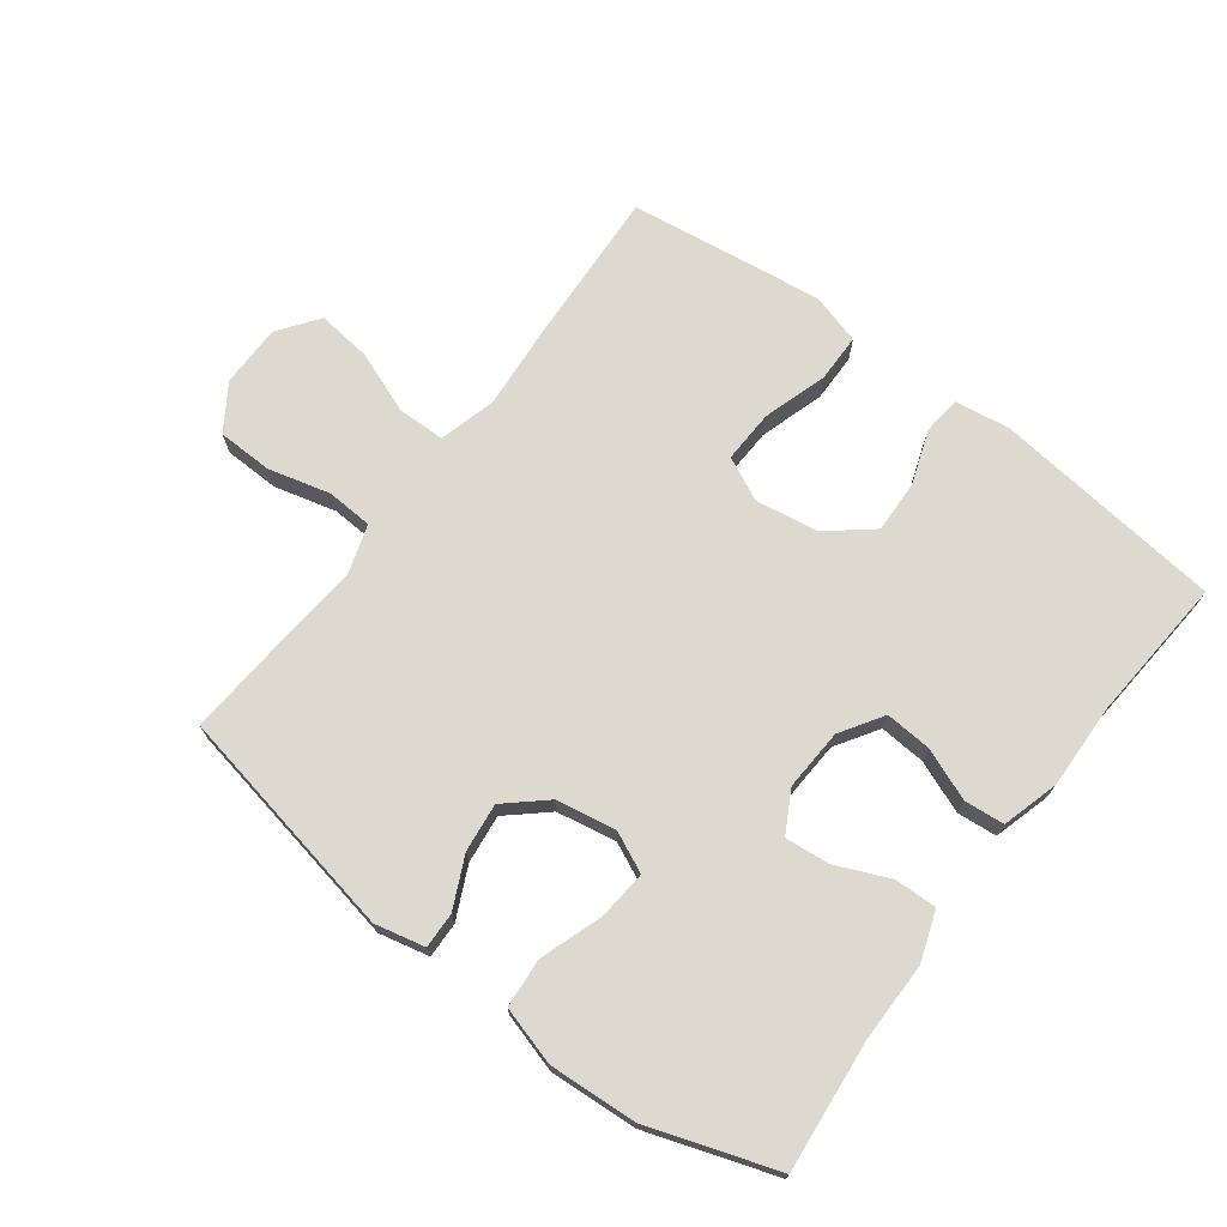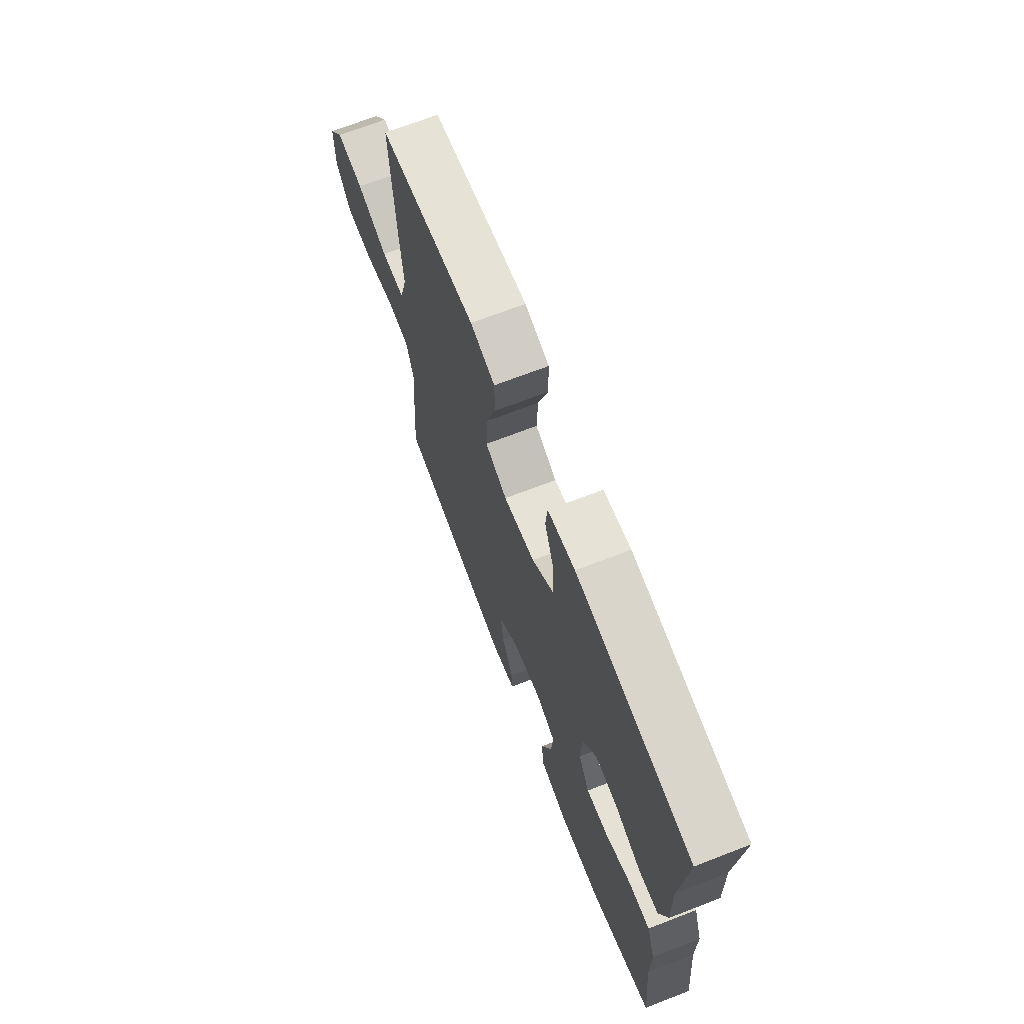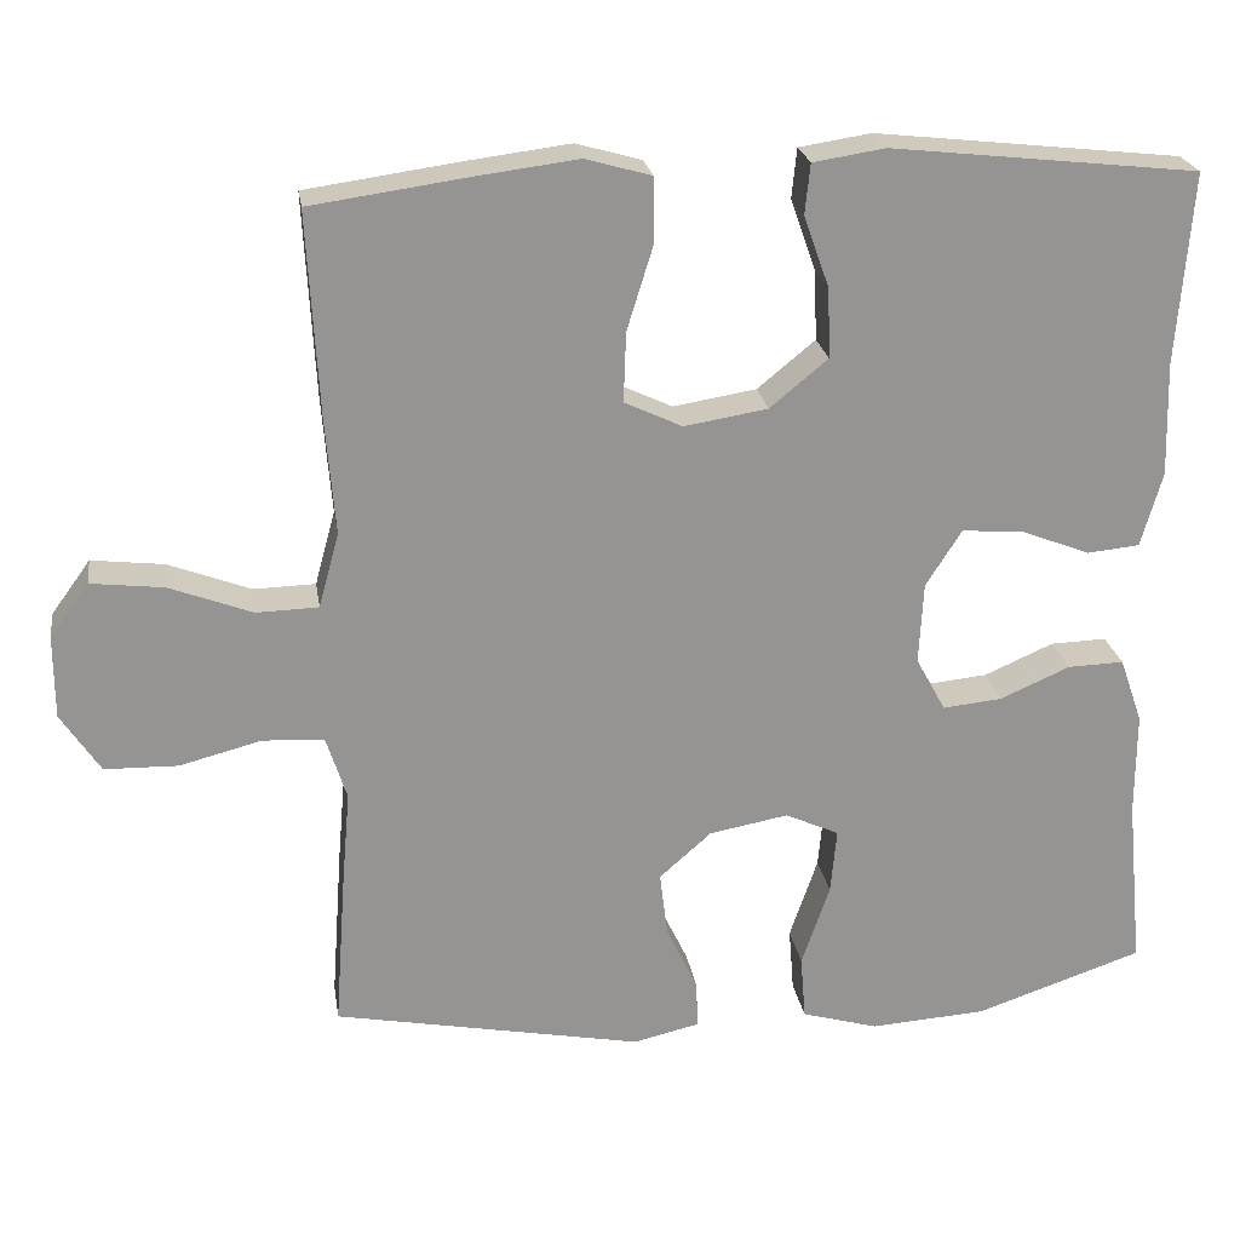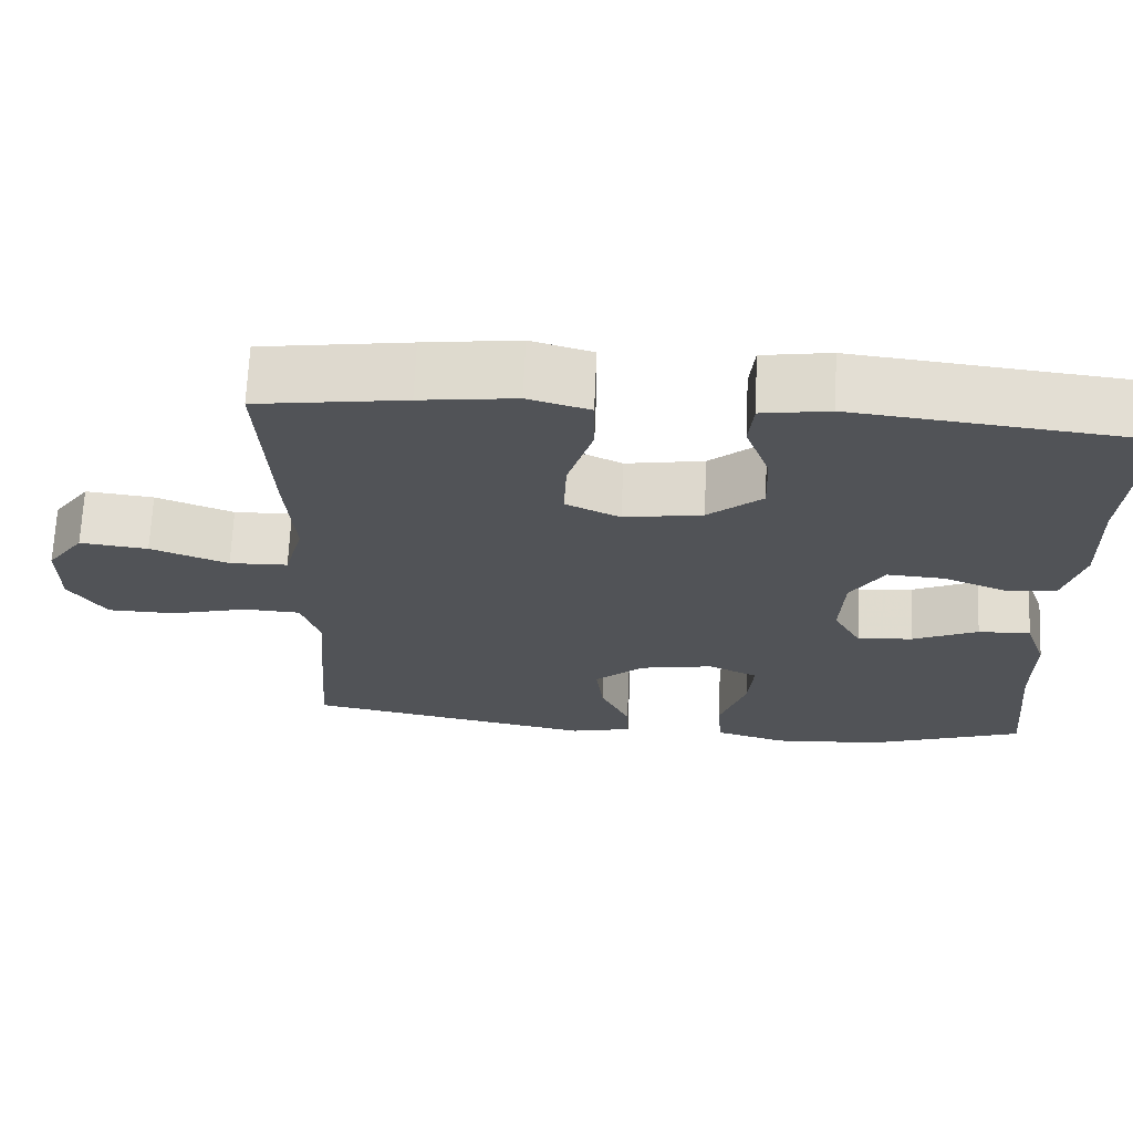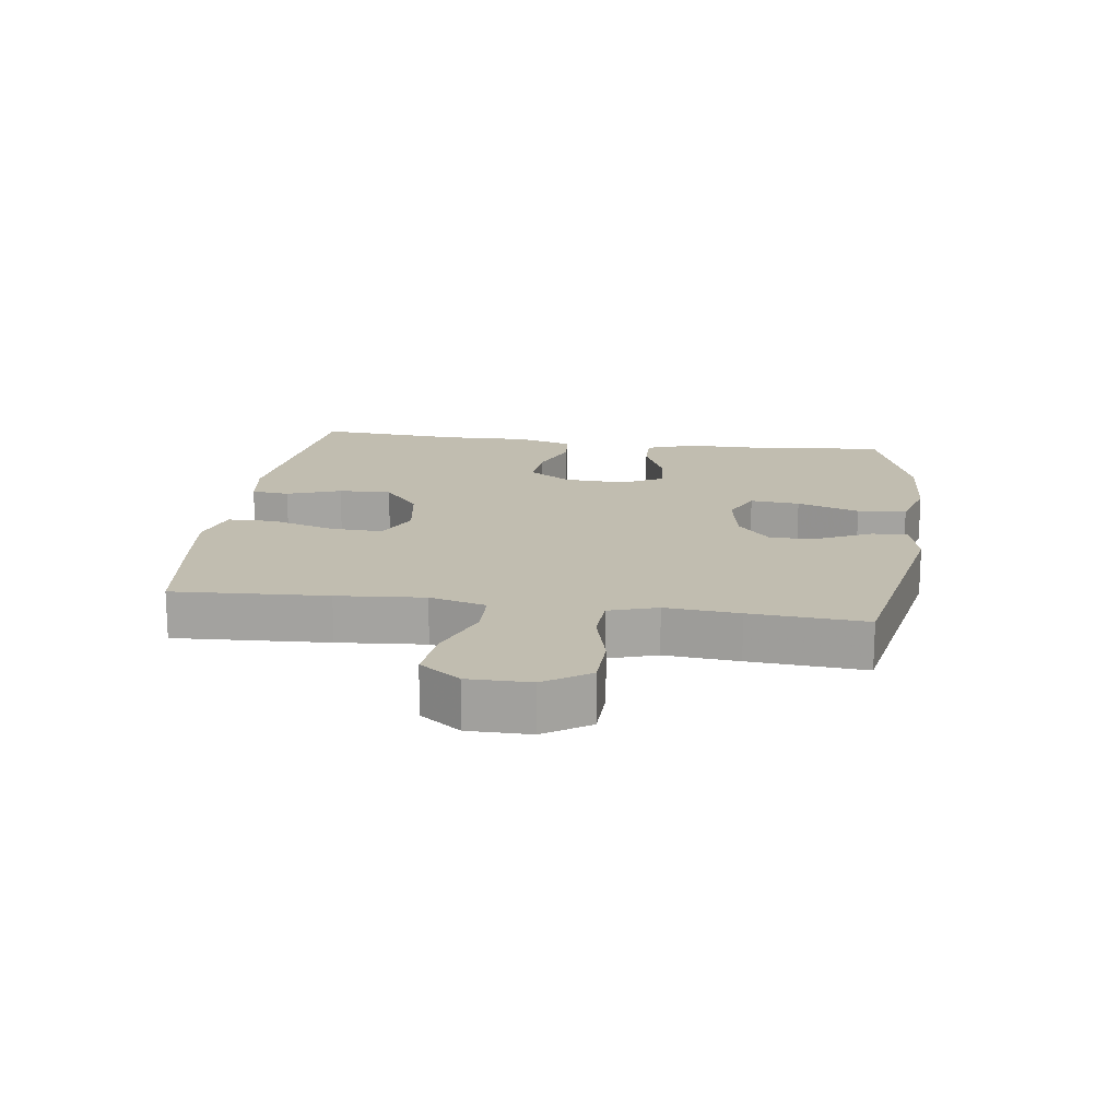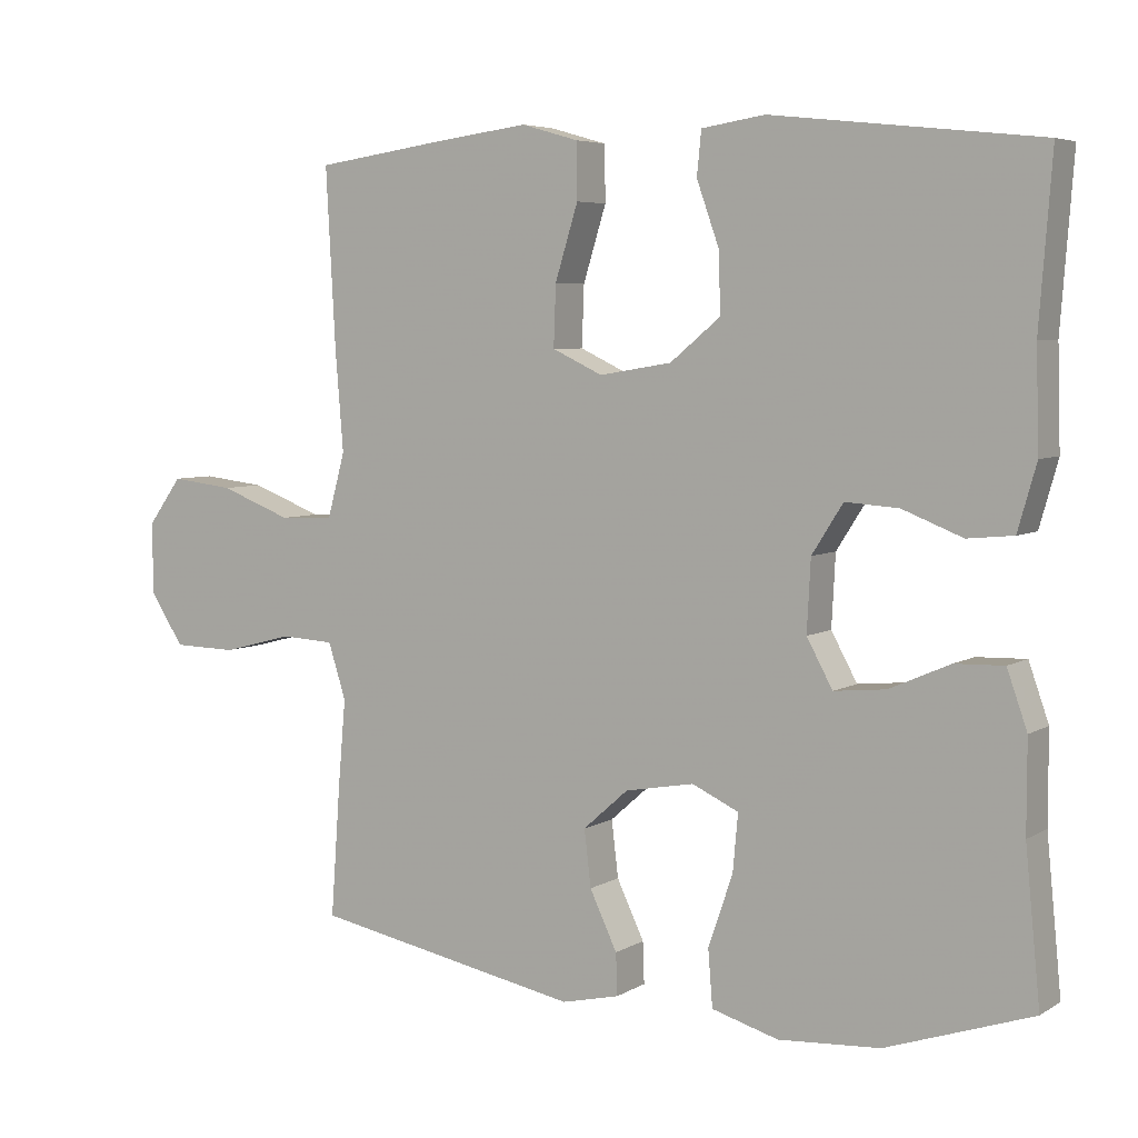
<metadata>
{"format":"obj","ext":"obj","renderer":"f3d","projection":"perspective","resolution":1024,"background":"white","views":[{"elev":71.6,"azim":-142.9,"up":"+Y"},{"elev":69.2,"azim":-111.2,"up":"+Z"},{"elev":23.2,"azim":171.2,"up":"+Z"},{"elev":67.8,"azim":-177.5,"up":"+Z"},{"elev":16.7,"azim":97.9,"up":"+Y"},{"elev":5.4,"azim":-149.4,"up":"+Z"}]}
</metadata>
<code>
v -0.5 0.07 -0.5
v -0.48 0.07 -0.296
v -0.48 0.07 -0.174
v -0.453 0.07 -0.097
v -0.387 0.07 -0.099
v -0.305 0.07 -0.135
v -0.235 0.07 -0.142
v -0.2 0.07 -0.078
v -0.205 0.07 0.018
v -0.247 0.07 0.084
v -0.319 0.07 0.079
v -0.4 0.07 0.047
v -0.462 0.07 0.053
v -0.487 0.07 0.141
v -0.483 0.07 0.275
v -0.5 0.07 0.5
v -0.14 0.07 0.54
v -0.055 0.07 0.527
v -0.049 0.07 0.468
v -0.079 0.07 0.384
v -0.082 0.07 0.302
v -0.014 0.07 0.246
v 0.084 0.07 0.23
v 0.152 0.07 0.262
v 0.149 0.07 0.344
v 0.118 0.07 0.444
v 0.119 0.07 0.519
v 0.196 0.07 0.541
v 0.315 0.07 0.526
v 0.5 0.07 0.5
v 0.487 0.07 0.26
v 0.476 0.07 0.124
v 0.5 0.07 0.036
v 0.573 0.07 0.034
v 0.67 0.07 0.071
v 0.755 0.07 0.081
v 0.801 0.07 0.018
v 0.801 0.07 -0.079
v 0.755 0.07 -0.149
v 0.669 0.07 -0.151
v 0.573 0.07 -0.126
v 0.501 0.07 -0.13
v 0.477 0.07 -0.205
v 0.487 0.07 -0.32
v 0.5 0.07 -0.5
v 0.137 0.07 -0.57
v 0.059 0.07 -0.552
v 0.061 0.07 -0.496
v 0.098 0.07 -0.418
v 0.107 0.07 -0.342
v 0.046 0.07 -0.288
v -0.047 0.07 -0.271
v -0.11 0.07 -0.3
v -0.103 0.07 -0.377
v -0.07 0.07 -0.474
v -0.076 0.07 -0.55
v -0.166 0.07 -0.576
v -0.303 0.07 -0.567
v -0.5 0 -0.5
v -0.48 0 -0.296
v -0.48 0 -0.174
v -0.453 0 -0.097
v -0.387 0 -0.099
v -0.305 0 -0.135
v -0.235 0 -0.142
v -0.2 0 -0.078
v -0.205 0 0.018
v -0.247 0 0.084
v -0.319 0 0.079
v -0.4 0 0.047
v -0.462 0 0.053
v -0.487 0 0.141
v -0.483 0 0.275
v -0.5 0 0.5
v -0.14 0 0.54
v -0.055 0 0.527
v -0.049 0 0.468
v -0.079 0 0.384
v -0.082 0 0.302
v -0.014 0 0.246
v 0.084 0 0.23
v 0.152 0 0.262
v 0.149 0 0.344
v 0.118 0 0.444
v 0.119 0 0.519
v 0.196 0 0.541
v 0.315 0 0.526
v 0.5 0 0.5
v 0.487 0 0.26
v 0.476 0 0.124
v 0.5 0 0.036
v 0.573 0 0.034
v 0.67 0 0.071
v 0.755 0 0.081
v 0.801 0 0.018
v 0.801 0 -0.079
v 0.755 0 -0.149
v 0.669 0 -0.151
v 0.573 0 -0.126
v 0.501 0 -0.13
v 0.477 0 -0.205
v 0.487 0 -0.32
v 0.5 0 -0.5
v 0.137 0 -0.57
v 0.059 0 -0.552
v 0.061 0 -0.496
v 0.098 0 -0.418
v 0.107 0 -0.342
v 0.046 0 -0.288
v -0.047 0 -0.271
v -0.11 0 -0.3
v -0.103 0 -0.377
v -0.07 0 -0.474
v -0.076 0 -0.55
v -0.166 0 -0.576
v -0.303 0 -0.567
f 58 1 2
f 57 58 2
f 56 57 2
f 55 56 2
f 54 55 2
f 4 5 6
f 3 4 6
f 2 3 6
f 54 2 6
f 53 54 6
f 52 53 6 7
f 51 52 7 8
f 47 48 49
f 46 47 49
f 45 46 49
f 44 45 49
f 43 44 49
f 42 43 49 50
f 39 40 41
f 38 39 41
f 37 38 41
f 36 37 41
f 35 36 41
f 34 35 41
f 33 34 41 42
f 42 50 51
f 33 42 51
f 32 33 51
f 30 31 32
f 29 30 32
f 28 29 32
f 27 28 32
f 26 27 32
f 25 26 32
f 18 19 20
f 17 18 20
f 16 17 20
f 15 16 20
f 15 20 21
f 14 15 21
f 13 14 21
f 12 13 21
f 11 12 21
f 10 11 21 22
f 32 51 8 9
f 24 25 32
f 23 24 32 9
f 9 10 22 23
f 60 59 116
f 60 116 115
f 60 115 114
f 60 114 113
f 60 113 112
f 64 63 62
f 64 62 61
f 64 61 60
f 64 60 112
f 64 112 111
f 65 64 111 110
f 66 65 110 109
f 107 106 105
f 107 105 104
f 107 104 103
f 107 103 102
f 107 102 101
f 108 107 101 100
f 99 98 97
f 99 97 96
f 99 96 95
f 99 95 94
f 99 94 93
f 99 93 92
f 100 99 92 91
f 109 108 100
f 109 100 91
f 109 91 90
f 90 89 88
f 90 88 87
f 90 87 86
f 90 86 85
f 90 85 84
f 90 84 83
f 78 77 76
f 78 76 75
f 78 75 74
f 78 74 73
f 79 78 73
f 79 73 72
f 79 72 71
f 79 71 70
f 79 70 69
f 80 79 69 68
f 67 66 109 90
f 90 83 82
f 67 90 82 81
f 81 80 68 67
f 1 59 60 2
f 2 60 61 3
f 3 61 62 4
f 4 62 63 5
f 5 63 64 6
f 6 64 65 7
f 7 65 66 8
f 8 66 67 9
f 9 67 68 10
f 10 68 69 11
f 11 69 70 12
f 12 70 71 13
f 13 71 72 14
f 14 72 73 15
f 15 73 74 16
f 16 74 75 17
f 17 75 76 18
f 18 76 77 19
f 19 77 78 20
f 20 78 79 21
f 21 79 80 22
f 22 80 81 23
f 23 81 82 24
f 24 82 83 25
f 25 83 84 26
f 26 84 85 27
f 27 85 86 28
f 28 86 87 29
f 29 87 88 30
f 30 88 89 31
f 31 89 90 32
f 32 90 91 33
f 33 91 92 34
f 34 92 93 35
f 35 93 94 36
f 36 94 95 37
f 37 95 96 38
f 38 96 97 39
f 39 97 98 40
f 40 98 99 41
f 41 99 100 42
f 42 100 101 43
f 43 101 102 44
f 44 102 103 45
f 45 103 104 46
f 46 104 105 47
f 47 105 106 48
f 48 106 107 49
f 49 107 108 50
f 50 108 109 51
f 51 109 110 52
f 52 110 111 53
f 53 111 112 54
f 54 112 113 55
f 55 113 114 56
f 56 114 115 57
f 57 115 116 58
f 58 116 59 1

</code>
